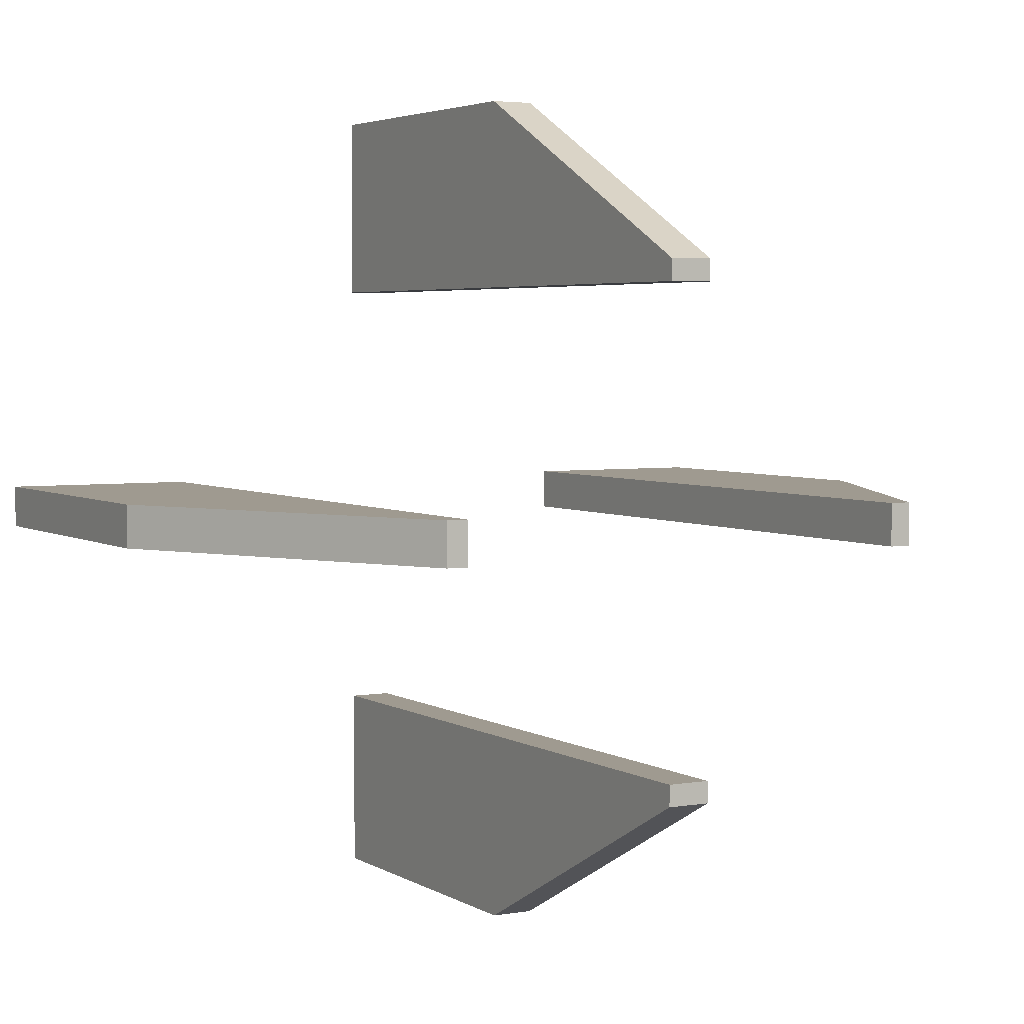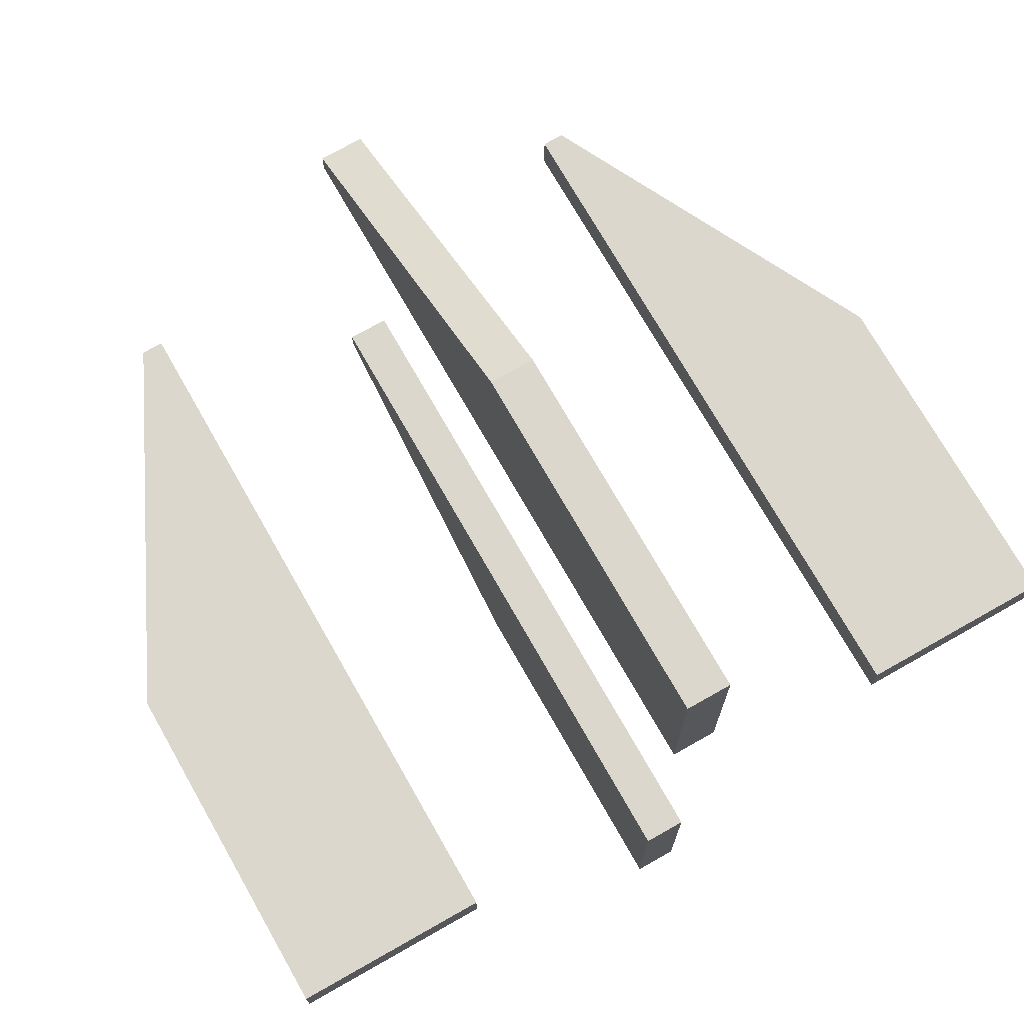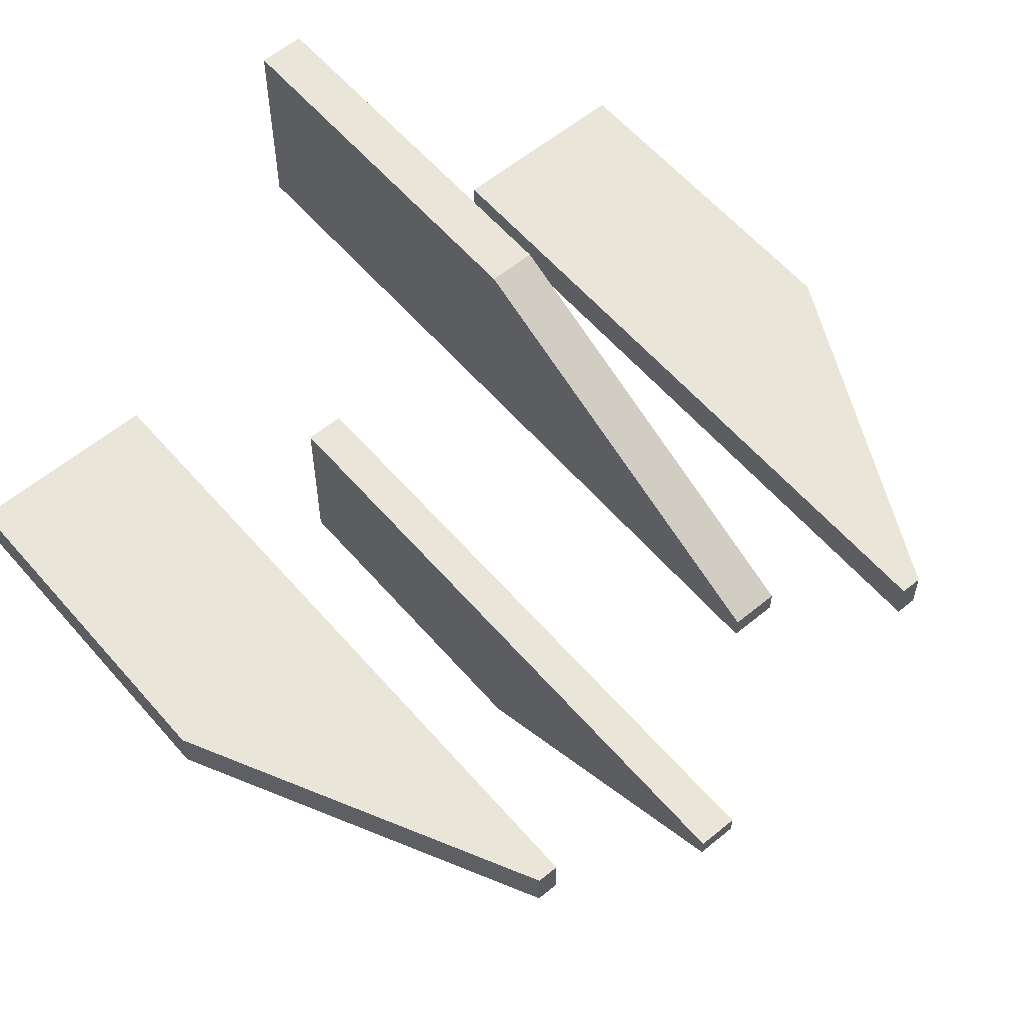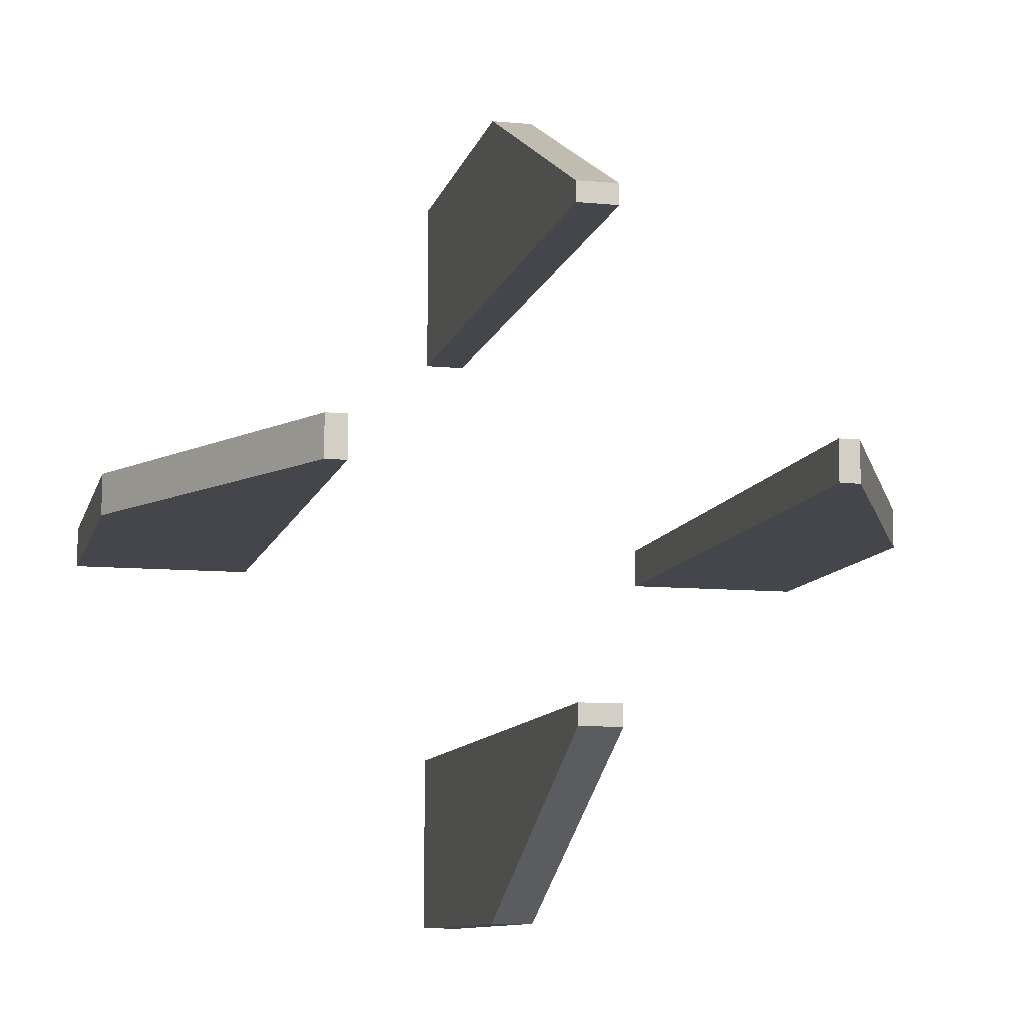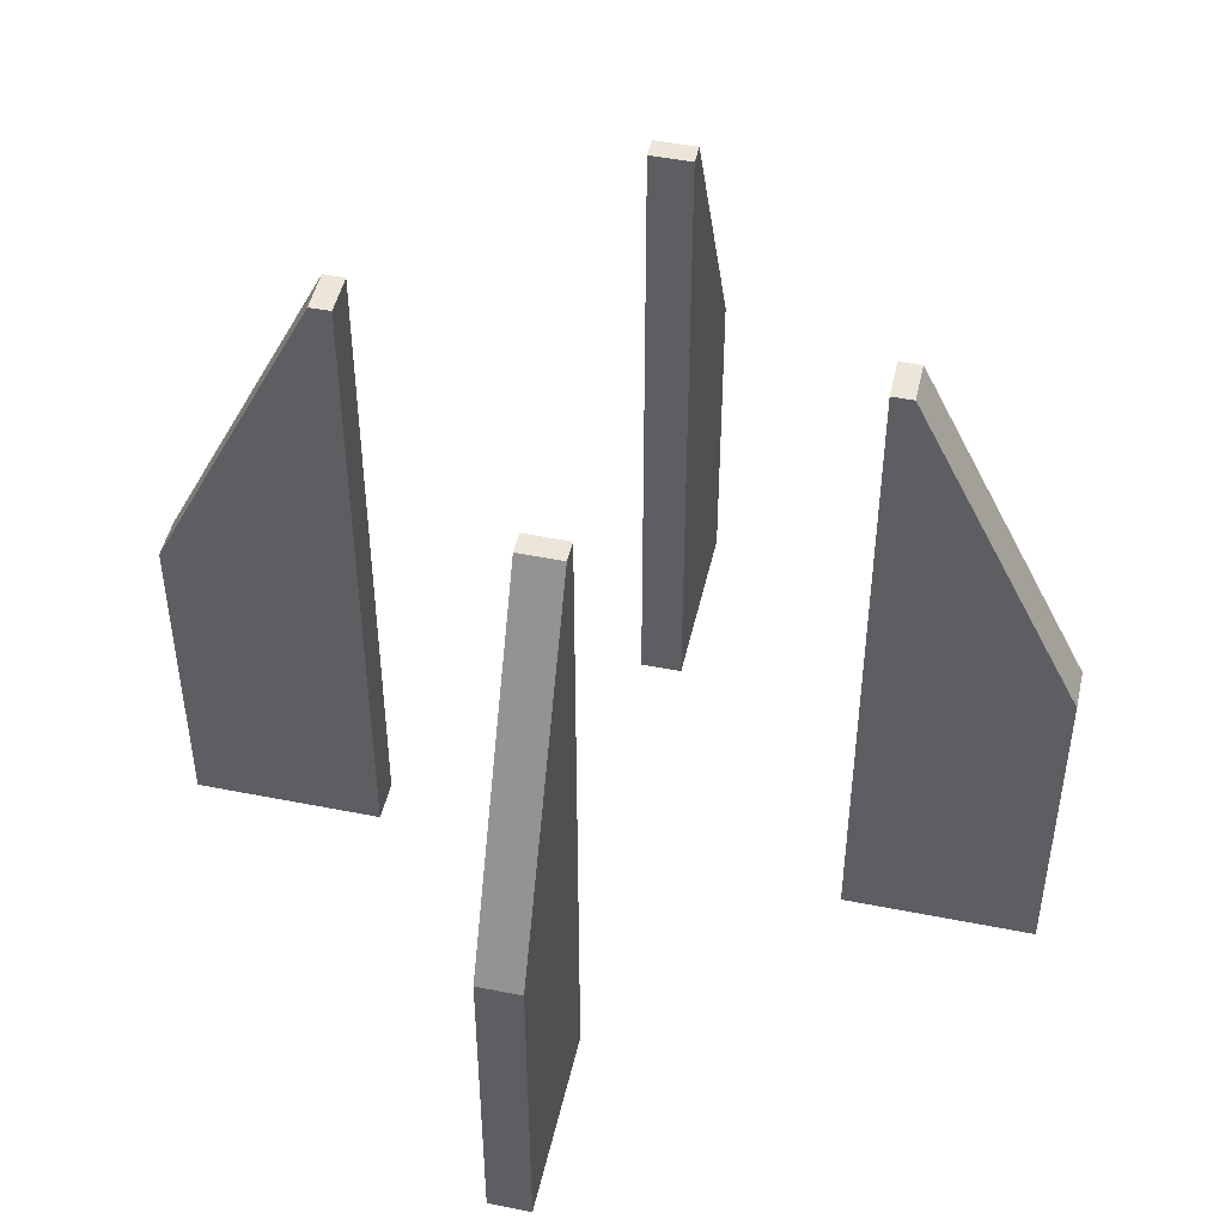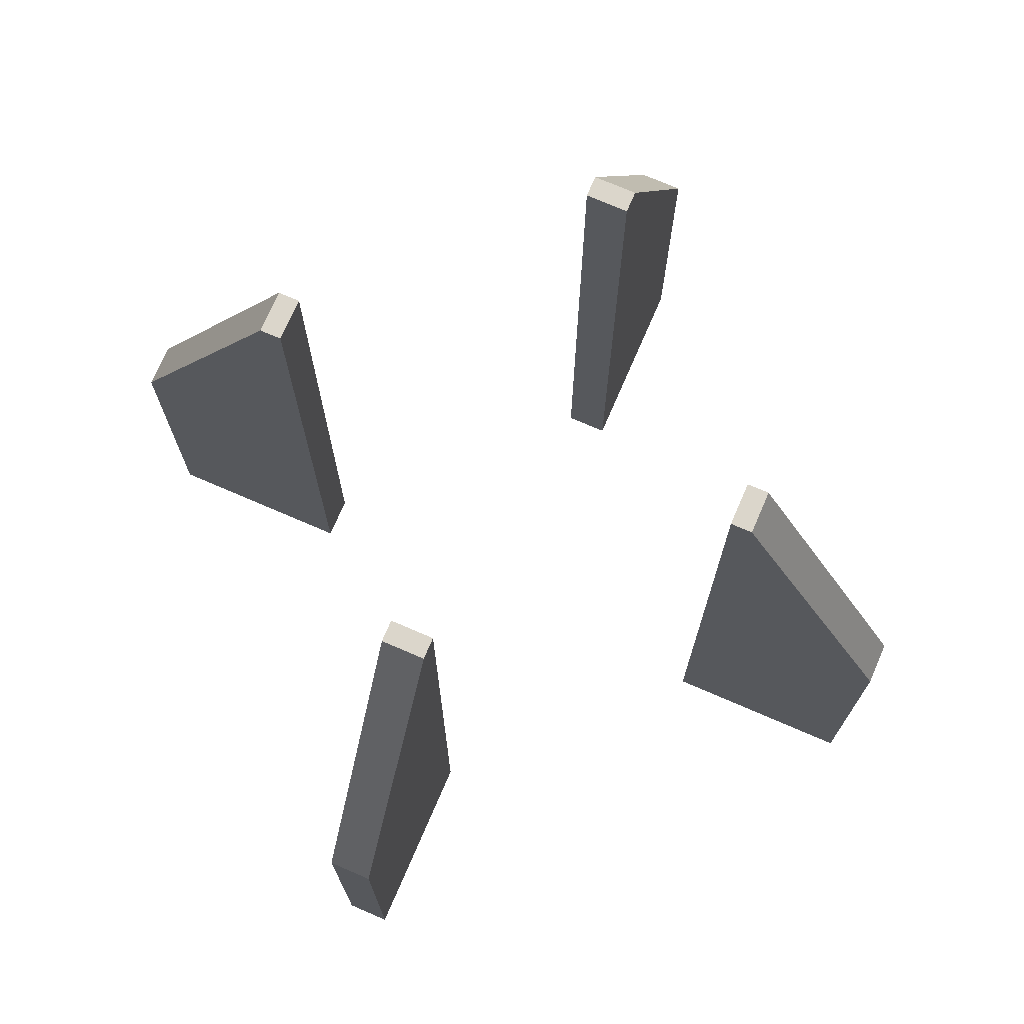
<metadata>
{"format":"obj","ext":"obj","renderer":"f3d","projection":"perspective","resolution":1024,"background":"white","views":[{"elev":3.9,"azim":150.9,"up":"+Z"},{"elev":72.9,"azim":-29.6,"up":"+Z"},{"elev":58.6,"azim":139.6,"up":"+Z"},{"elev":-10.1,"azim":166.4,"up":"+Z"},{"elev":48.0,"azim":102.6,"up":"+Y"},{"elev":73.5,"azim":23.4,"up":"+Y"}]}
</metadata>
<code>
o Cube_Cube.001
v -0.0625 0.5 0.75
v -0.0625 2.5 0.75
v -0.0625 0.5 -0.75
v -0.0625 2.5 -0.75
v 0.0625 0.5 0.75
v 0.0625 2.5 0.75
v 0.0625 0.5 -0.75
v 0.0625 2.5 -0.75
v 0.75 0.5 0.0625
v 0.75 2.5 0.0625
v -0.75 0.5 0.0625
v -0.75 2.5 0.0625
v 0.75 0.5 -0.0625
v 0.75 2.5 -0.0625
v -0.75 0.5 -0.0625
v -0.75 2.5 -0.0625
v -0.0625 1.5 -1.25
v 0.0625 1.5 -1.25
v 0.0625 0.5 -1.25
v -0.0625 0.5 -1.25
v 0.0625 1.5 1.25
v -0.0625 1.5 1.25
v -0.0625 0.5 1.25
v 0.0625 0.5 1.25
v 1.25 1.5 -0.0625
v 1.25 1.5 0.0625
v 1.25 0.5 0.0625
v 1.25 0.5 -0.0625
v -1.25 1.5 0.0625
v -1.25 1.5 -0.0625
v -1.25 0.5 -0.0625
v -1.25 0.5 0.0625
v -0.0625 0.5 0.6875
v -0.0625 2.5 0.6875
v 0.0625 2.5 0.6875
v 0.0625 0.5 0.6875
v 0.6875 0.5 0.0625
v 0.6875 2.5 0.0625
v 0.6875 2.5 -0.0625
v 0.6875 0.5 -0.0625
v -0.0625 0.5 -0.6875
v 0.0625 0.5 -0.6875
v 0.0625 2.5 -0.6875
v -0.0625 2.5 -0.6875
v -0.6875 0.5 -0.0625
v -0.6875 2.5 -0.0625
v -0.6875 2.5 0.0625
v -0.6875 0.5 0.0625
f 18 19 20
f 18 17 4
f 7 19 18
f 20 19 7
f 17 20 3
f 22 23 24
f 22 21 6
f 1 23 22
f 24 23 1
f 21 24 5
f 26 27 28
f 26 25 14
f 9 27 26
f 28 27 9
f 25 28 13
f 30 31 32
f 30 29 12
f 15 31 30
f 32 31 15
f 29 32 11
f 34 35 36
f 34 33 1
f 35 34 2
f 36 35 6
f 33 36 5
f 38 39 40
f 38 37 9
f 39 38 10
f 40 39 14
f 37 40 13
f 42 43 44
f 42 41 3
f 43 42 7
f 44 43 8
f 41 44 4
f 46 47 48
f 46 45 15
f 47 46 16
f 48 47 12
f 45 48 11
f 17 18 20
f 8 18 4
f 8 7 18
f 3 20 7
f 4 17 3
f 21 22 24
f 2 22 6
f 2 1 22
f 5 24 1
f 6 21 5
f 25 26 28
f 10 26 14
f 10 9 26
f 13 28 9
f 14 25 13
f 29 30 32
f 16 30 12
f 16 15 30
f 11 32 15
f 12 29 11
f 33 34 36
f 2 34 1
f 6 35 2
f 5 36 6
f 1 33 5
f 37 38 40
f 10 38 9
f 14 39 10
f 13 40 14
f 9 37 13
f 41 42 44
f 7 42 3
f 8 43 7
f 4 44 8
f 3 41 4
f 45 46 48
f 16 46 15
f 12 47 16
f 11 48 12
f 15 45 11

</code>
